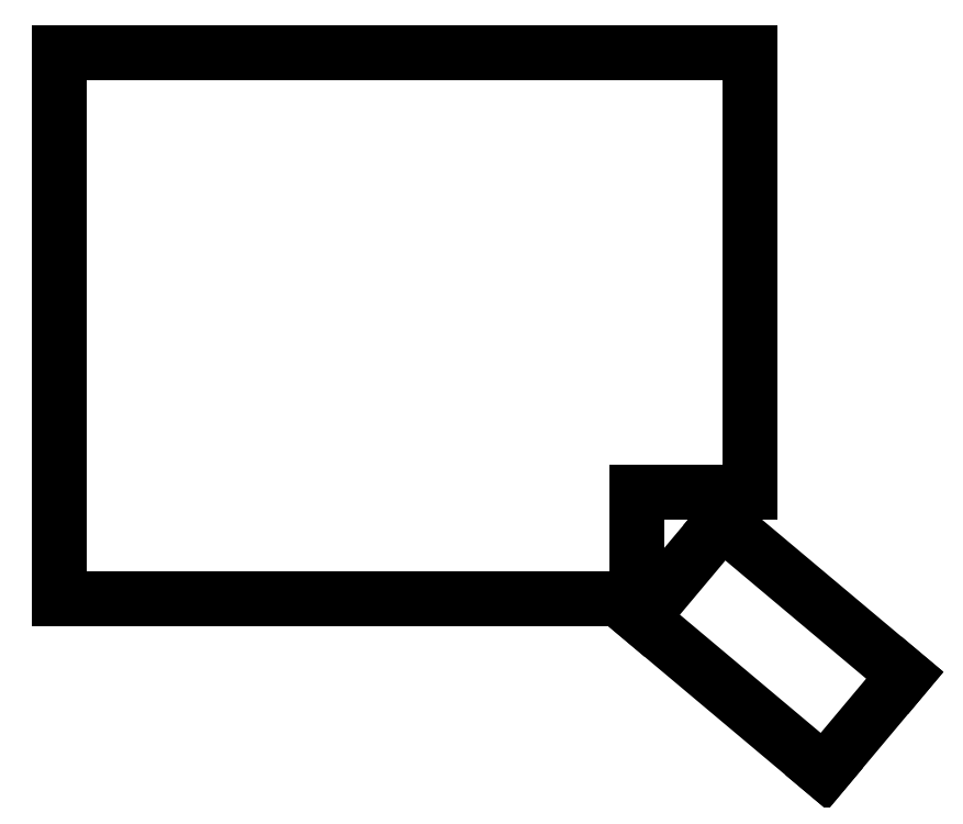
<metadata>
{"format":"dxf","ext":"dxf","renderer":"ezdxf+matplotlib","layout":"modelspace","background":"white","min_lineweight":24,"dpi":150}
</metadata>
<code>
0
SECTION
2
ENTITIES
0
LINE
8
0
10
140
20
-159.5
11
232
21
-159.5
0
LINE
8
0
10
140
20
-159.5
11
140
21
-72.5
0
LINE
8
0
10
140
20
-72.5
11
250
21
-72.5
0
LINE
8
0
10
232
20
-159.5
11
232
21
-142.5
0
LINE
8
0
10
232
20
-142.5
11
250
21
-142.5
0
LINE
8
0
10
250
20
-142.5
11
250
21
-72.5
0
LINE
8
0
10
245.6
20
-147.2
11
274.7
21
-171.6
0
LINE
8
0
10
245.6
20
-147.2
11
232.8
21
-162.5
0
LINE
8
0
10
232.8
20
-162.5
11
261.9
21
-187
0
LINE
8
0
10
261.9
20
-187
11
274.7
21
-171.6
0
ENDSEC
0
EOF

</code>
